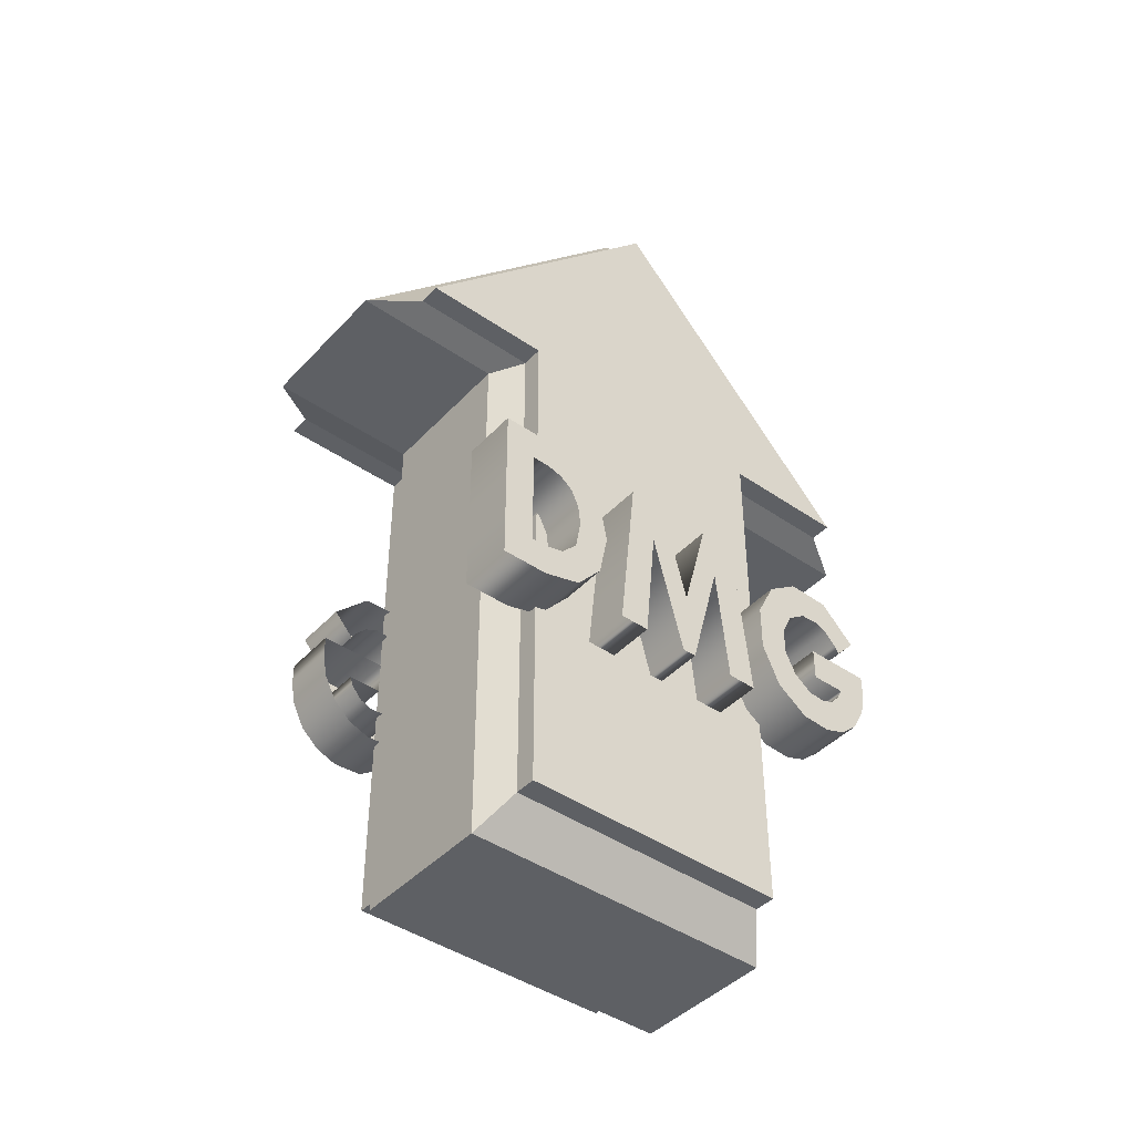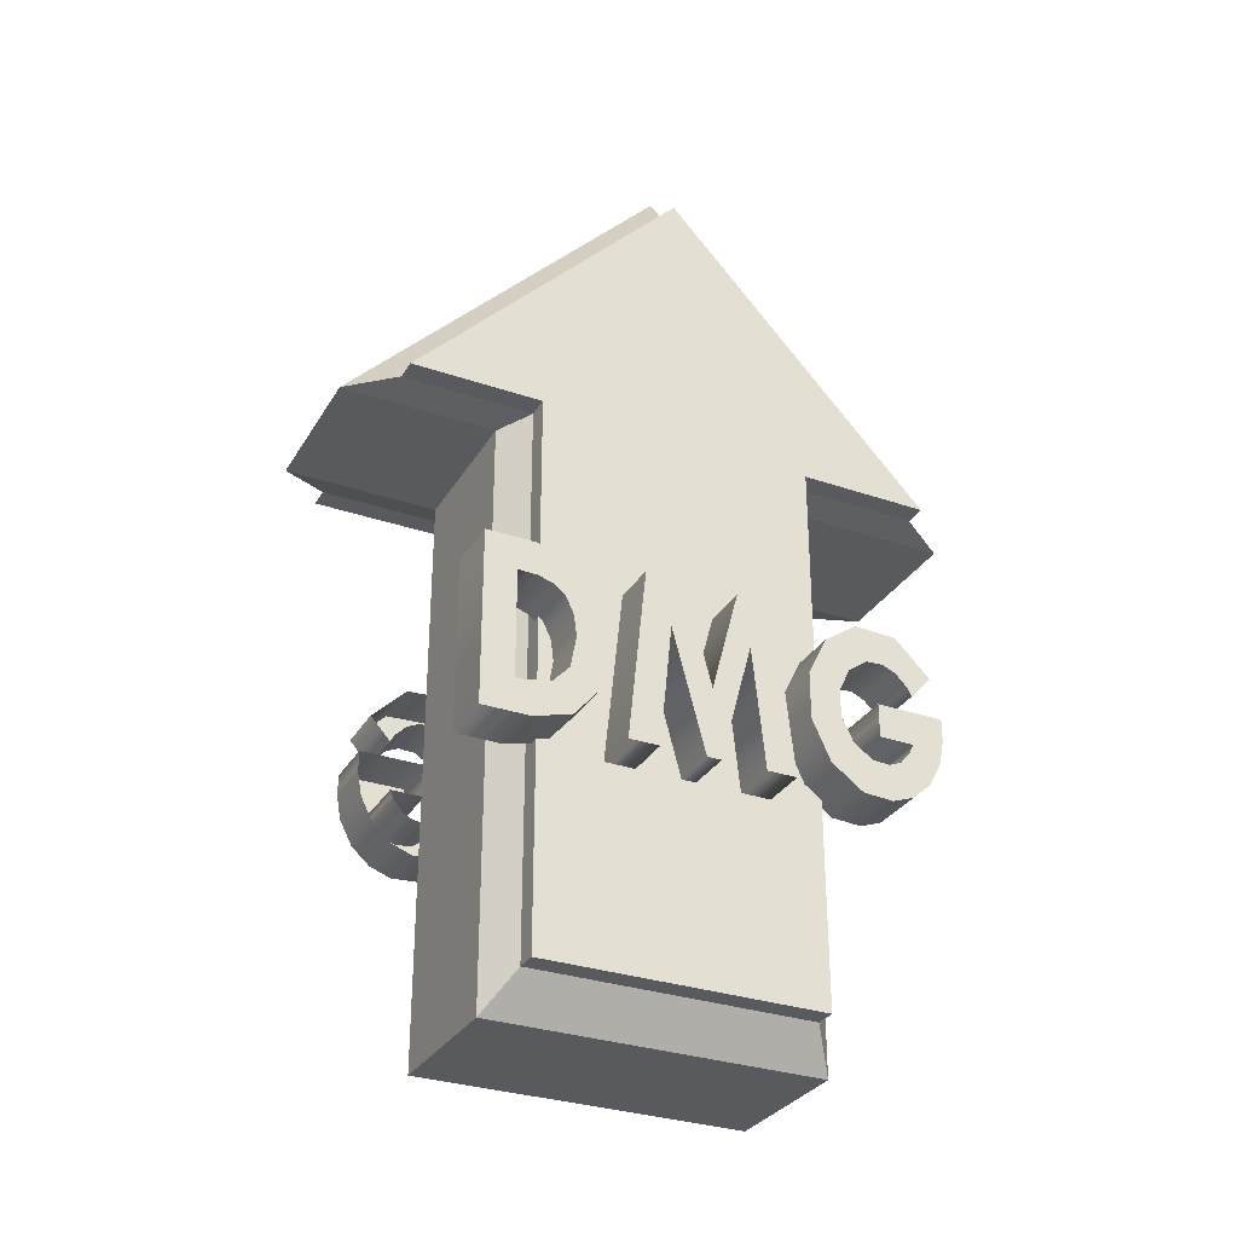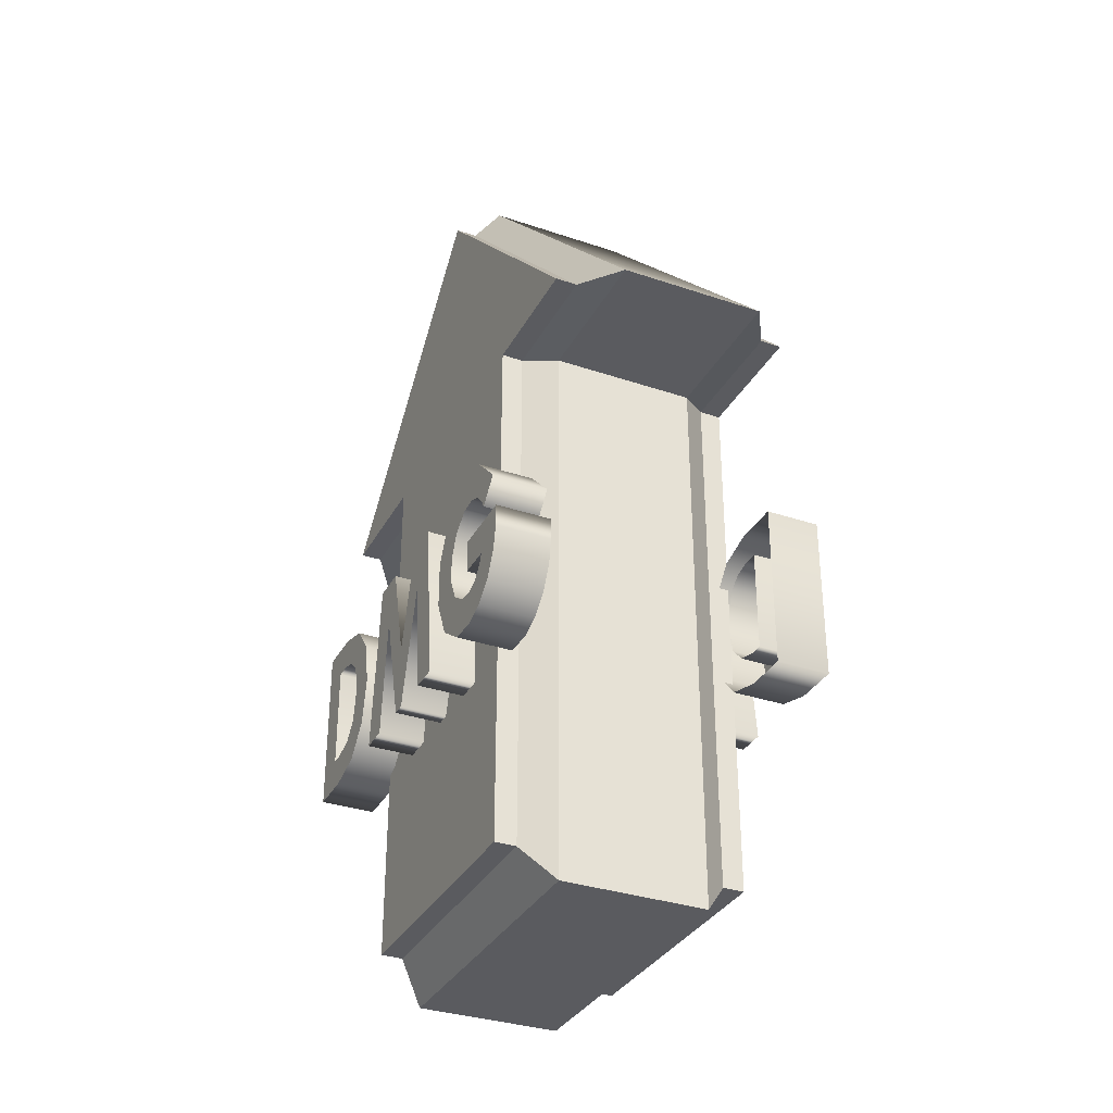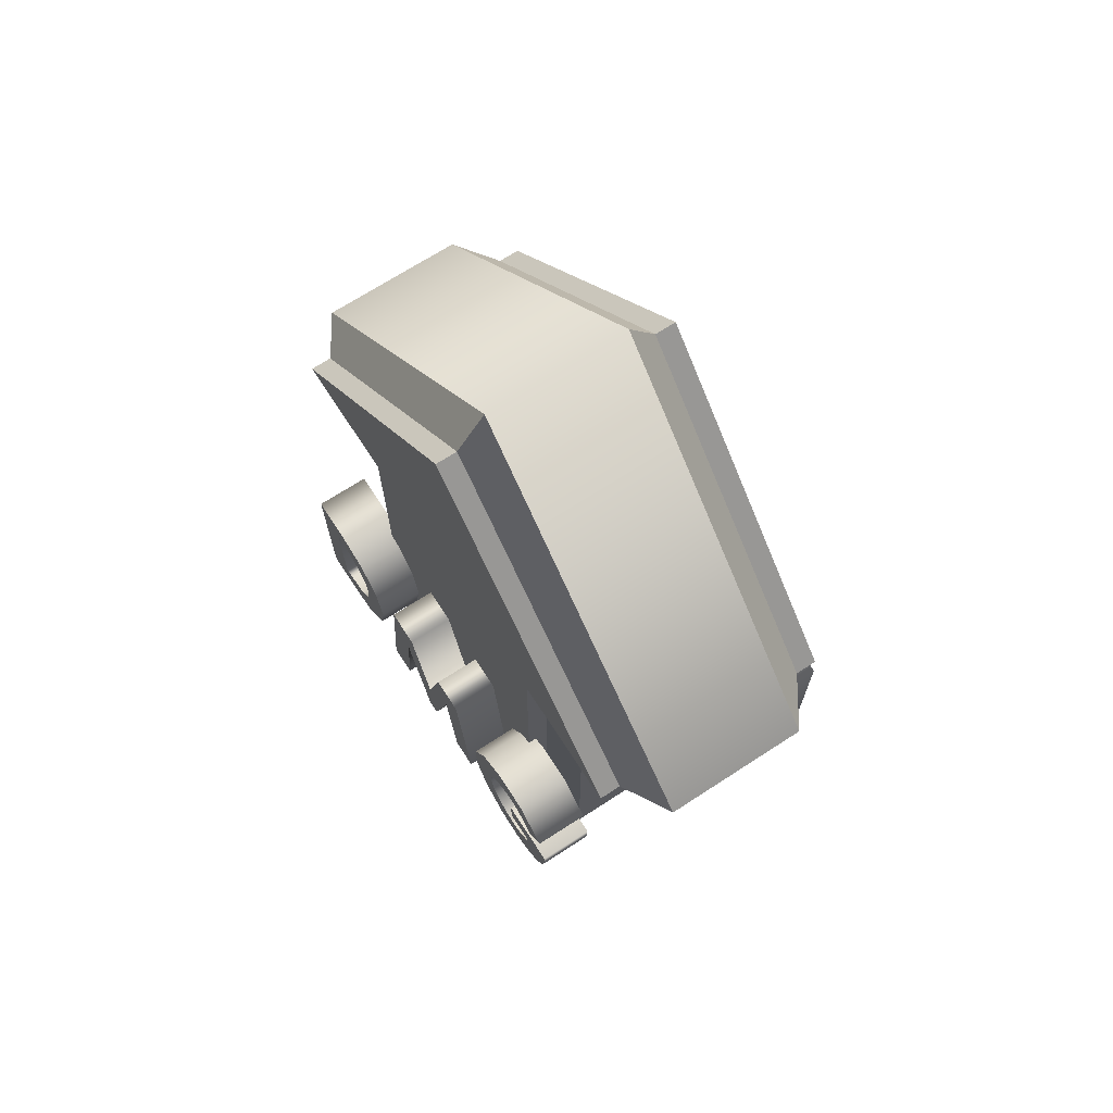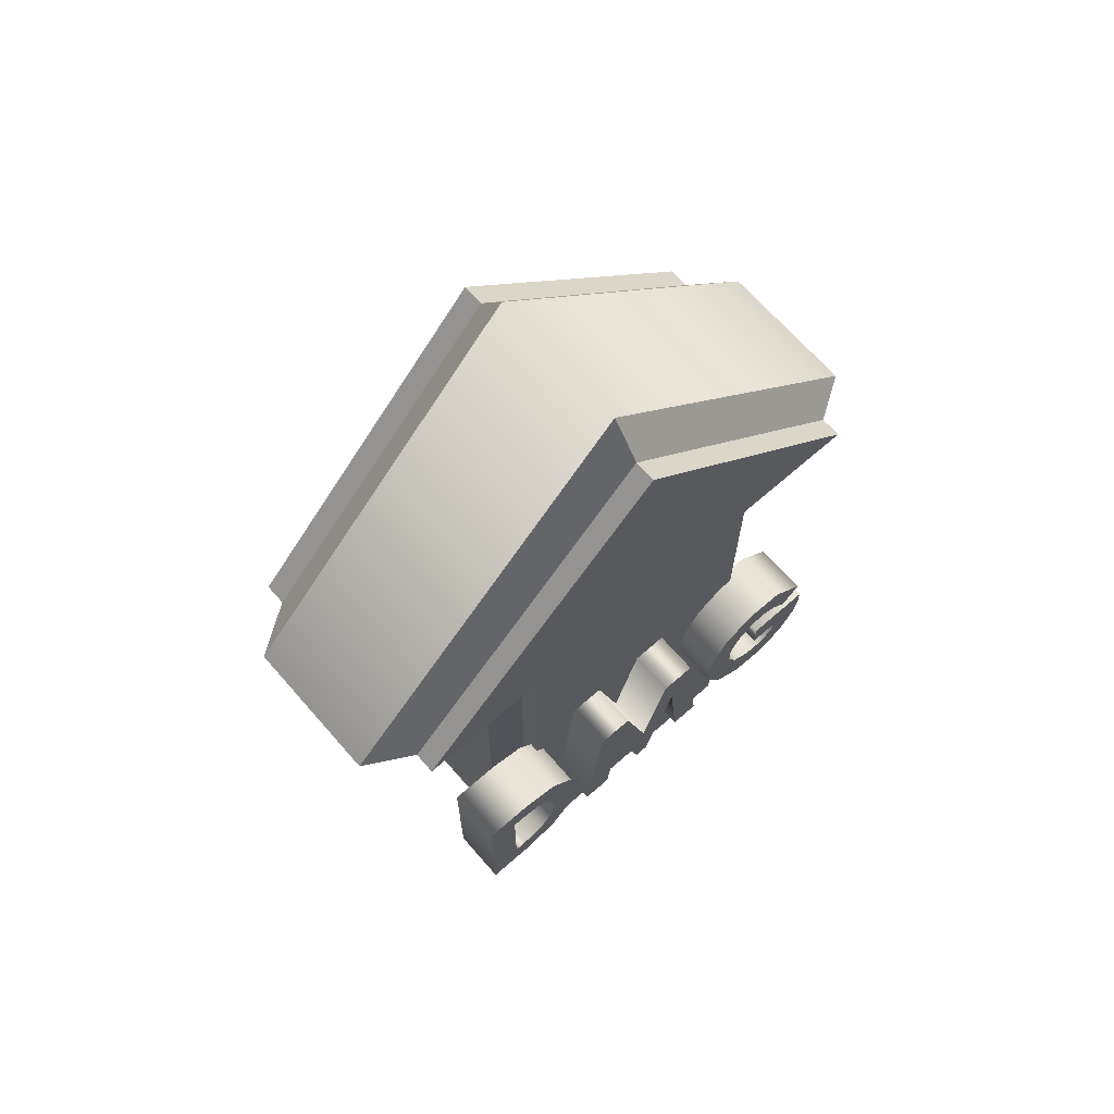
<metadata>
{"format":"obj","ext":"obj","renderer":"f3d","projection":"perspective","resolution":1024,"background":"white","views":[{"elev":-43.1,"azim":-129.2,"up":"+Y"},{"elev":-31.1,"azim":-116.1,"up":"+Y"},{"elev":-33.5,"azim":-24.8,"up":"+Y"},{"elev":69.7,"azim":-33.0,"up":"+Y"},{"elev":68.1,"azim":48.8,"up":"+Y"}]}
</metadata>
<code>
g default
v -0.987 -0.1075 34.09
v -0.4551 -0.1075 34.09
v -0.987 1.974 34.09
v -0.4551 1.974 34.09
v -0.987 1.974 32.92
v -0.4551 1.974 32.92
v -0.987 -0.1075 32.92
v -0.4551 -0.1075 32.92
v -0.987 1.973 34.65
v -0.4551 1.973 34.65
v -0.4551 1.973 32.36
v -0.987 1.973 32.36
v -0.987 3.18 33.5
v -0.4551 3.18 33.5
v -0.3479 2.001 33
v -0.3479 0.02708 33
v -0.3479 2.001 34
v -0.3479 0.02708 34
v -0.3479 2.001 32.53
v -0.3479 3.027 33.5
v -0.3479 2.001 34.47
v -1.094 2.001 34
v -1.094 2.001 33
v -1.094 0.02708 33
v -1.094 0.02708 34
v -1.094 3.027 33.5
v -1.094 2.001 32.53
v -1.094 2.001 34.47
v -0.2693 2.001 33
v -0.2693 0.02708 33
v -0.2693 2.001 34
v -0.2693 0.02708 34
v -0.2693 2.001 32.53
v -0.2693 3.027 33.5
v -0.2693 2.001 34.47
v -1.173 2.001 34
v -1.173 2.001 33
v -1.173 0.02708 33
v -1.173 0.02708 34
v -1.173 3.027 33.5
v -1.173 2.001 32.53
v -1.173 2.001 34.47
v -1.143 1.323 32.74
v -1.342 1.323 32.74
v -1.143 0.711 32.74
v -1.342 0.711 32.74
v -1.143 0.711 32.91
v -1.342 0.711 32.91
v -1.143 0.7481 33.05
v -1.143 0.8563 33.14
v -1.342 0.7481 33.05
v -1.342 0.8563 33.14
v -1.143 1.016 33.17
v -1.143 1.177 33.14
v -1.342 1.016 33.17
v -1.342 1.177 33.14
v -1.143 1.323 32.92
v -1.342 1.323 32.92
v -1.143 1.286 33.05
v -1.342 1.286 33.05
v -1.143 1.208 32.86
v -1.342 1.208 32.86
v -1.143 1.022 33.06
v -1.342 1.022 33.06
v -1.143 1.191 32.97
v -1.342 1.191 32.97
v -1.143 1.206 32.92
v -1.342 1.206 32.92
v -1.143 1.156 33.02
v -1.342 1.156 33.02
v -1.143 1.096 33.05
v -1.342 1.096 33.05
v -1.143 0.8295 32.9
v -1.342 0.8295 32.9
v -1.143 0.9099 33.04
v -1.342 0.9099 33.04
v -1.143 0.8492 32.98
v -1.342 0.8492 32.98
v -1.143 0.8295 32.86
v -1.342 0.8295 32.86
v -1.143 1.323 33.3
v -1.342 1.323 33.3
v -1.143 0.711 33.23
v -1.342 0.711 33.23
v -1.143 0.711 33.34
v -1.143 1.146 33.38
v -1.342 0.711 33.34
v -1.342 1.146 33.38
v -1.143 0.711 33.5
v -1.342 0.711 33.5
v -1.143 0.711 33.55
v -1.143 1.142 33.66
v -1.342 0.711 33.55
v -1.342 1.142 33.66
v -1.143 0.711 33.82
v -1.342 0.711 33.82
v -1.143 0.711 33.71
v -1.342 0.711 33.71
v -1.143 1.323 33.75
v -1.342 1.323 33.75
v -1.143 1.323 33.62
v -1.143 0.9563 33.53
v -1.342 1.323 33.62
v -1.342 0.9563 33.53
v -1.143 1.323 33.43
v -1.342 1.323 33.43
v -1.143 1.19 34.34
v -1.342 1.19 34.34
v -1.143 1.316 34.21
v -1.342 1.316 34.21
v -1.143 1.322 34.06
v -1.143 1.241 33.95
v -1.342 1.322 34.06
v -1.342 1.241 33.95
v -1.143 1.103 33.88
v -1.143 0.9363 33.88
v -1.342 1.103 33.88
v -1.342 0.9363 33.88
v -1.143 0.7945 33.94
v -1.143 0.7128 34.06
v -1.342 0.7945 33.94
v -1.342 0.7128 34.06
v -1.143 0.7062 34.16
v -1.143 0.735 34.24
v -1.342 0.7062 34.16
v -1.342 0.735 34.24
v -1.143 0.795 34.31
v -1.143 0.8834 34.35
v -1.342 0.795 34.31
v -1.342 0.8834 34.35
v -1.143 0.9689 34.37
v -1.143 1.048 34.37
v -1.342 0.9689 34.37
v -1.342 1.048 34.37
v -1.143 1.048 34.13
v -1.342 1.048 34.13
v -1.143 0.9699 33.99
v -1.342 0.9699 33.99
v -1.143 0.8519 34.2
v -1.342 0.8519 34.2
v -1.143 0.9288 34.13
v -1.342 0.9288 34.13
v -1.143 0.8952 34.24
v -1.143 0.9288 34.25
v -1.342 0.8952 34.24
v -1.342 0.9288 34.25
v -1.143 0.8374 34.1
v -1.342 0.8374 34.1
v -1.143 0.8336 34.16
v -1.342 0.8336 34.16
v -1.143 0.8861 34.03
v -1.342 0.8861 34.03
v -1.143 1.2 34.16
v -1.342 1.2 34.16
v -1.143 1.148 34.03
v -1.342 1.148 34.03
v -1.143 1.067 33.99
v -1.342 1.067 33.99
v -1.143 1.197 34.1
v -1.342 1.197 34.1
v -1.143 1.137 34.25
v -1.342 1.137 34.25
v -1.143 1.179 34.21
v -1.342 1.179 34.21
v -1.143 1.108 34.26
v -1.342 1.108 34.26
v -0.3043 1.323 34.37
v -0.1056 1.323 34.37
v -0.3043 0.711 34.37
v -0.1056 0.711 34.37
v -0.3043 0.711 34.2
v -0.1056 0.711 34.2
v -0.3043 0.7481 34.07
v -0.3043 0.8563 33.97
v -0.1056 0.7481 34.07
v -0.1056 0.8563 33.97
v -0.3043 1.016 33.94
v -0.3043 1.177 33.97
v -0.1056 1.016 33.94
v -0.1056 1.177 33.97
v -0.3043 1.323 34.19
v -0.1056 1.323 34.19
v -0.3043 1.286 34.06
v -0.1056 1.286 34.06
v -0.3043 1.208 34.26
v -0.1056 1.208 34.26
v -0.3043 1.022 34.06
v -0.1056 1.022 34.06
v -0.3043 1.191 34.14
v -0.1056 1.191 34.14
v -0.3043 1.206 34.19
v -0.1056 1.206 34.19
v -0.3043 1.156 34.09
v -0.1056 1.156 34.09
v -0.3043 1.096 34.07
v -0.1056 1.096 34.07
v -0.3043 0.8295 34.21
v -0.1056 0.8295 34.21
v -0.3043 0.9099 34.08
v -0.1056 0.9099 34.08
v -0.3043 0.8492 34.13
v -0.1056 0.8492 34.13
v -0.3043 0.8295 34.26
v -0.1056 0.8295 34.26
v -0.3043 1.323 33.82
v -0.1056 1.323 33.82
v -0.3043 0.711 33.88
v -0.1056 0.711 33.88
v -0.3043 0.711 33.77
v -0.3043 1.146 33.73
v -0.1056 0.711 33.77
v -0.1056 1.146 33.73
v -0.3043 0.711 33.61
v -0.1056 0.711 33.61
v -0.3043 0.711 33.56
v -0.3043 1.142 33.45
v -0.1056 0.711 33.56
v -0.1056 1.142 33.45
v -0.3043 0.711 33.3
v -0.1056 0.711 33.3
v -0.3043 0.711 33.4
v -0.1056 0.711 33.4
v -0.3043 1.323 33.36
v -0.1056 1.323 33.36
v -0.3043 1.323 33.49
v -0.3043 0.9563 33.59
v -0.1056 1.323 33.49
v -0.1056 0.9563 33.59
v -0.3043 1.323 33.69
v -0.1056 1.323 33.69
v -0.3043 1.19 32.78
v -0.1056 1.19 32.78
v -0.3043 1.316 32.9
v -0.1056 1.316 32.9
v -0.3043 1.322 33.05
v -0.3043 1.241 33.17
v -0.1056 1.322 33.05
v -0.1056 1.241 33.17
v -0.3043 1.103 33.24
v -0.3043 0.9363 33.24
v -0.1056 1.103 33.24
v -0.1056 0.9363 33.24
v -0.3043 0.7945 33.17
v -0.3043 0.7128 33.06
v -0.1056 0.7945 33.17
v -0.1056 0.7128 33.06
v -0.3043 0.7062 32.95
v -0.3043 0.735 32.87
v -0.1056 0.7062 32.95
v -0.1056 0.735 32.87
v -0.3043 0.795 32.81
v -0.3043 0.8834 32.76
v -0.1056 0.795 32.81
v -0.1056 0.8834 32.76
v -0.3043 0.9689 32.74
v -0.3043 1.048 32.74
v -0.1056 0.9689 32.74
v -0.1056 1.048 32.74
v -0.3043 1.048 32.98
v -0.1056 1.048 32.98
v -0.3043 0.9699 33.13
v -0.1056 0.9699 33.13
v -0.3043 0.8519 32.91
v -0.1056 0.8519 32.91
v -0.3043 0.9288 32.98
v -0.1056 0.9288 32.98
v -0.3043 0.8952 32.87
v -0.3043 0.9288 32.86
v -0.1056 0.8952 32.87
v -0.1056 0.9288 32.86
v -0.3043 0.8374 33.02
v -0.1056 0.8374 33.02
v -0.3043 0.8336 32.96
v -0.1056 0.8336 32.96
v -0.3043 0.8861 33.09
v -0.1056 0.8861 33.09
v -0.3043 1.2 32.96
v -0.1056 1.2 32.96
v -0.3043 1.148 33.09
v -0.1056 1.148 33.09
v -0.3043 1.067 33.13
v -0.1056 1.067 33.13
v -0.3043 1.197 33.02
v -0.1056 1.197 33.02
v -0.3043 1.137 32.87
v -0.1056 1.137 32.87
v -0.3043 1.179 32.91
v -0.1056 1.179 32.91
v -0.3043 1.108 32.85
v -0.1056 1.108 32.85
g pCube49
f 1 2 4 3
f 13 14 11 12
f 5 6 8 7
f 7 8 2 1
f 30 29 31 32
f 36 37 38 39
f 3 4 10 9
f 31 29 33 34 35
f 6 5 12 11
f 40 41 37 36 42
f 9 10 14 13
f 8 6 15 16
f 4 2 18 17
f 2 8 16 18
f 6 11 19 15
f 11 14 20 19
f 14 10 21 20
f 10 4 17 21
f 5 7 24 23
f 7 1 25 24
f 1 3 22 25
f 13 12 27 26
f 12 5 23 27
f 3 9 28 22
f 9 13 26 28
f 16 15 29 30
f 17 18 32 31
f 18 16 30 32
f 15 19 33 29
f 19 20 34 33
f 20 21 35 34
f 21 17 31 35
f 23 24 38 37
f 24 25 39 38
f 25 22 36 39
f 26 27 41 40
f 27 23 37 41
f 22 28 42 36
f 28 26 40 42
f 45 46 44 43
f 47 49 51 48
f 47 48 46 45
f 51 49 50 52
f 55 53 54 56
f 50 53 55 52
f 54 59 60 56
f 60 59 57 58
f 43 44 58 57
f 62 61 67 68
f 68 67 65 66
f 65 69 70 66
f 70 69 71 72
f 72 71 63 64
f 63 75 76 64
f 76 75 77 78
f 78 77 73 74
f 79 80 74 73
f 61 62 80 79
f 44 62 58
f 44 46 62
f 62 46 80
f 46 48 80
f 62 68 58
f 80 48 74
f 58 68 60
f 68 66 60
f 66 70 60
f 60 70 56
f 70 72 56
f 56 72 55
f 72 64 55
f 55 64 52
f 64 76 52
f 52 76 51
f 76 78 51
f 51 78 48
f 78 74 48
f 83 84 82 81
f 85 87 84 83
f 87 85 86 88
f 89 90 88 86
f 91 93 90 89
f 92 94 93 91
f 97 98 94 92
f 95 96 98 97
f 99 100 96 95
f 101 103 100 99
f 103 101 104
f 101 102 104
f 104 102 106
f 102 105 106
f 81 82 106 105
f 96 100 98
f 98 100 94
f 100 103 94
f 103 104 94
f 94 104 93
f 84 87 82
f 87 88 82
f 82 88 106
f 106 88 104
f 93 104 90
f 88 90 104
f 107 109 110 108
f 109 111 113 110
f 111 112 114 113
f 112 115 117 114
f 115 116 118 117
f 116 119 121 118
f 119 120 122 121
f 120 123 125 122
f 123 124 126 125
f 124 127 129 126
f 127 128 130 129
f 128 131 133 130
f 132 134 133 131
f 135 136 134 132
f 141 142 136 135
f 143 145 146 144
f 144 146 142 141
f 145 143 139 140
f 140 139 149 150
f 150 149 147 148
f 148 147 151 152
f 152 151 137 138
f 138 137 157 158
f 158 157 155 156
f 156 155 159 160
f 160 159 153 154
f 154 153 163 164
f 164 163 161 162
f 165 166 162 161
f 107 108 166 165
f 166 108 162
f 108 110 162
f 162 110 164
f 164 110 154
f 110 113 154
f 154 113 160
f 113 114 160
f 160 114 156
f 114 117 156
f 156 117 158
f 117 118 158
f 158 118 138
f 118 121 138
f 138 121 152
f 121 122 152
f 152 122 148
f 122 125 148
f 148 125 150
f 125 126 150
f 150 126 140
f 126 129 140
f 140 129 145
f 129 130 145
f 145 130 146
f 130 133 146
f 134 136 133
f 133 136 146
f 136 142 146
f 169 170 168 167
f 171 173 175 172
f 171 172 170 169
f 175 173 174 176
f 179 177 178 180
f 174 177 179 176
f 178 183 184 180
f 184 183 181 182
f 167 168 182 181
f 186 185 191 192
f 192 191 189 190
f 189 193 194 190
f 194 193 195 196
f 196 195 187 188
f 187 199 200 188
f 200 199 201 202
f 202 201 197 198
f 203 204 198 197
f 185 186 204 203
f 168 186 182
f 168 170 186
f 186 170 204
f 170 172 204
f 186 192 182
f 204 172 198
f 182 192 184
f 192 190 184
f 190 194 184
f 184 194 180
f 194 196 180
f 180 196 179
f 196 188 179
f 179 188 176
f 188 200 176
f 176 200 175
f 200 202 175
f 175 202 172
f 202 198 172
f 207 208 206 205
f 209 211 208 207
f 211 209 210 212
f 213 214 212 210
f 215 217 214 213
f 216 218 217 215
f 221 222 218 216
f 219 220 222 221
f 223 224 220 219
f 225 227 224 223
f 227 225 228
f 225 226 228
f 228 226 230
f 226 229 230
f 205 206 230 229
f 220 224 222
f 222 224 218
f 224 227 218
f 227 228 218
f 218 228 217
f 208 211 206
f 211 212 206
f 206 212 230
f 230 212 228
f 217 228 214
f 212 214 228
f 231 233 234 232
f 233 235 237 234
f 235 236 238 237
f 236 239 241 238
f 239 240 242 241
f 240 243 245 242
f 243 244 246 245
f 244 247 249 246
f 247 248 250 249
f 248 251 253 250
f 251 252 254 253
f 252 255 257 254
f 256 258 257 255
f 259 260 258 256
f 265 266 260 259
f 267 269 270 268
f 268 270 266 265
f 269 267 263 264
f 264 263 273 274
f 274 273 271 272
f 272 271 275 276
f 276 275 261 262
f 262 261 281 282
f 282 281 279 280
f 280 279 283 284
f 284 283 277 278
f 278 277 287 288
f 288 287 285 286
f 289 290 286 285
f 231 232 290 289
f 290 232 286
f 232 234 286
f 286 234 288
f 288 234 278
f 234 237 278
f 278 237 284
f 237 238 284
f 284 238 280
f 238 241 280
f 280 241 282
f 241 242 282
f 282 242 262
f 242 245 262
f 262 245 276
f 245 246 276
f 276 246 272
f 246 249 272
f 272 249 274
f 249 250 274
f 274 250 264
f 250 253 264
f 264 253 269
f 253 254 269
f 269 254 270
f 254 257 270
f 258 260 257
f 257 260 270
f 260 266 270

</code>
